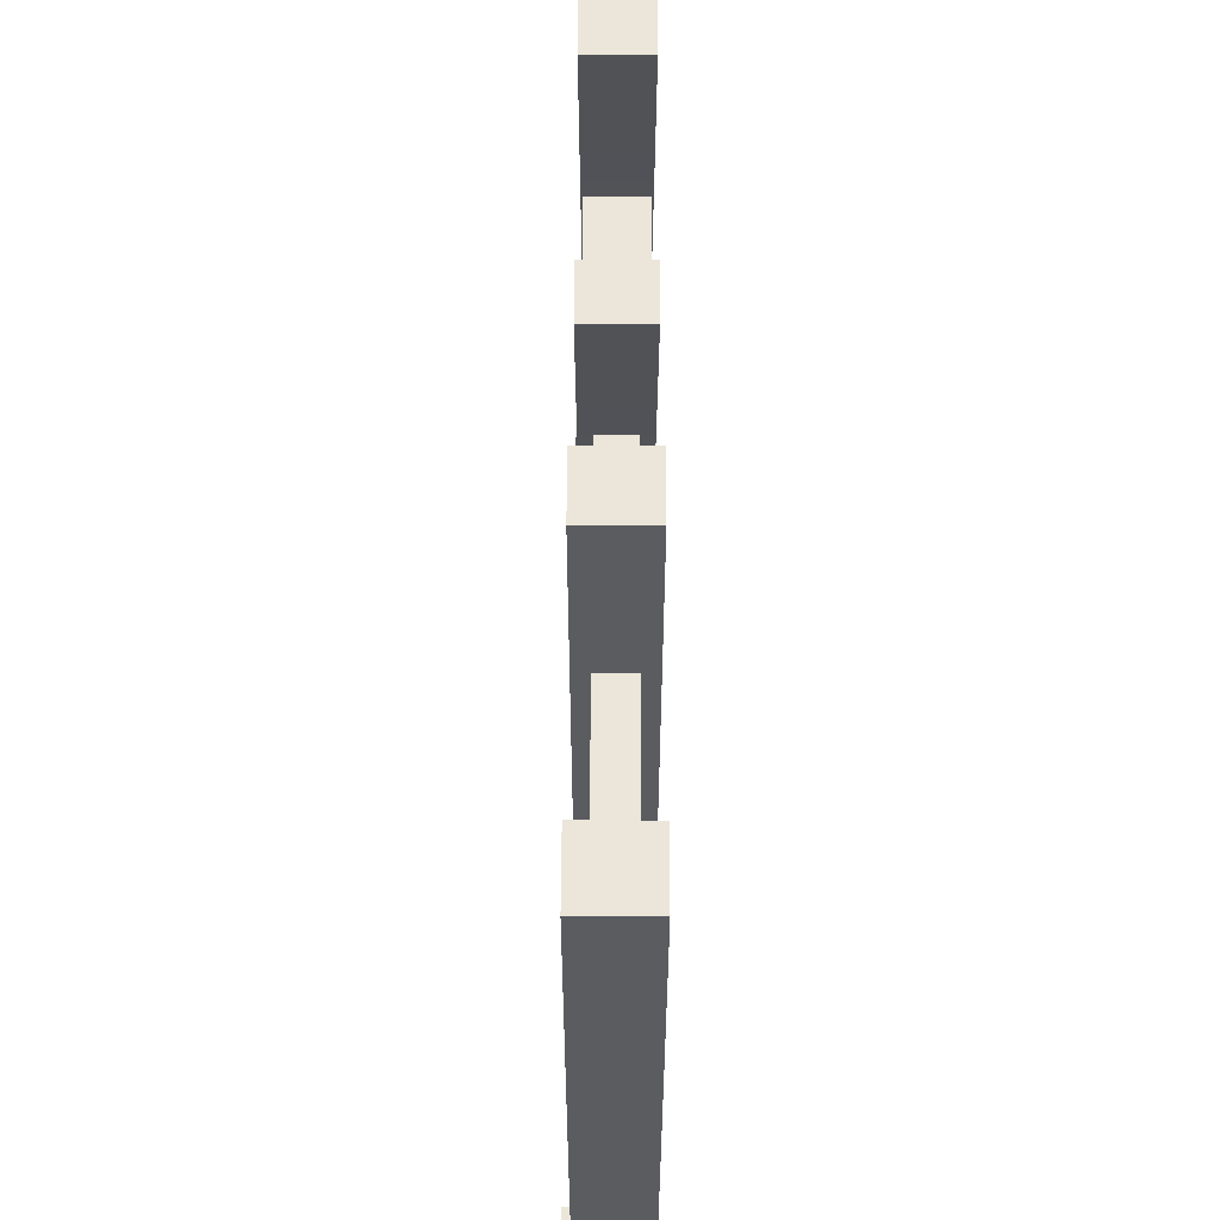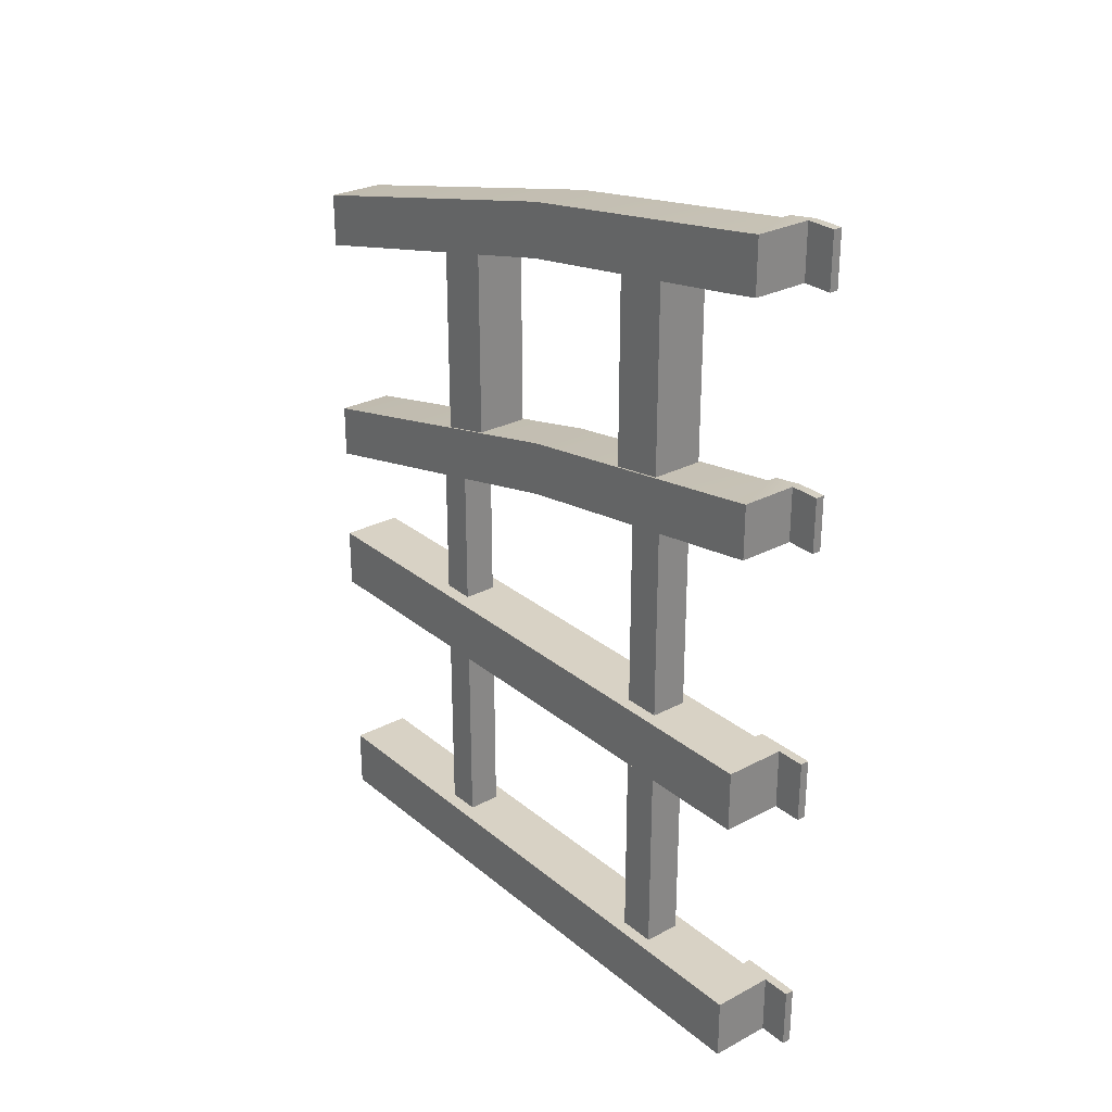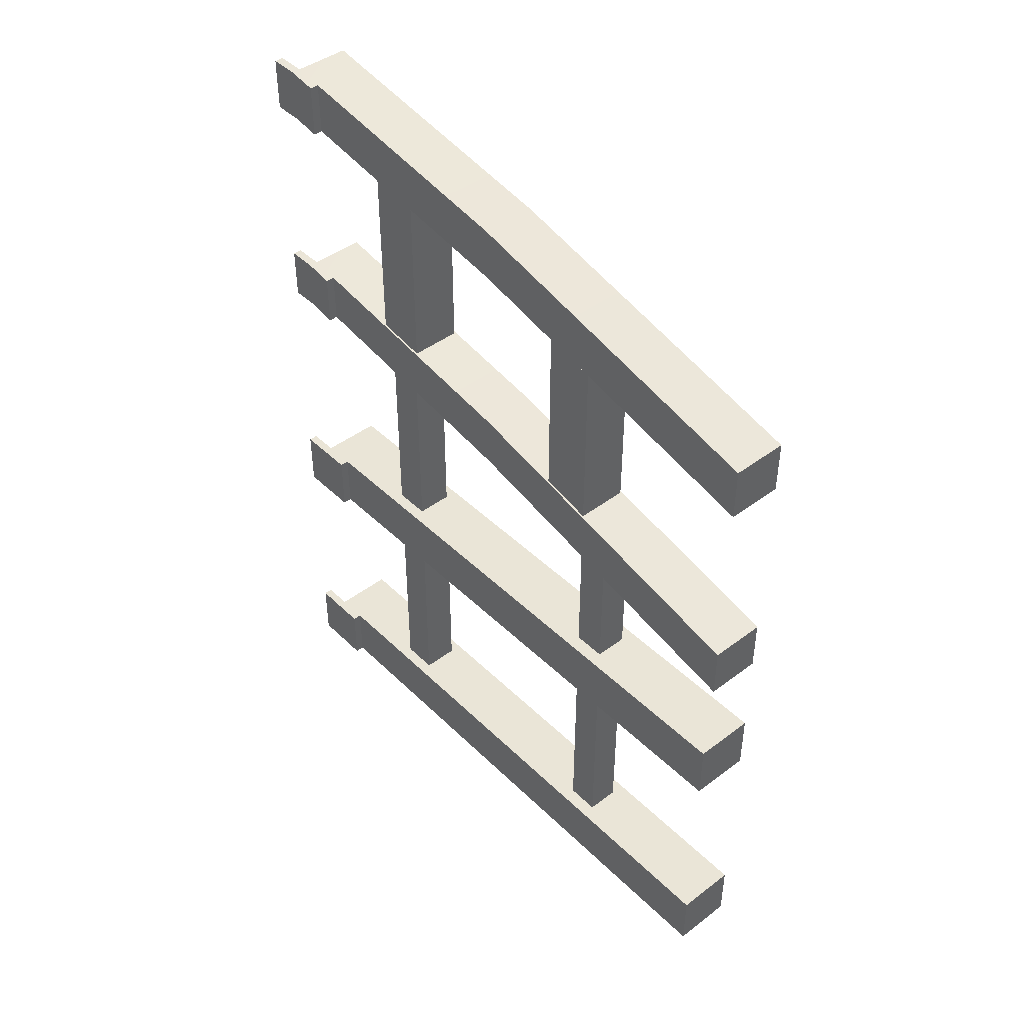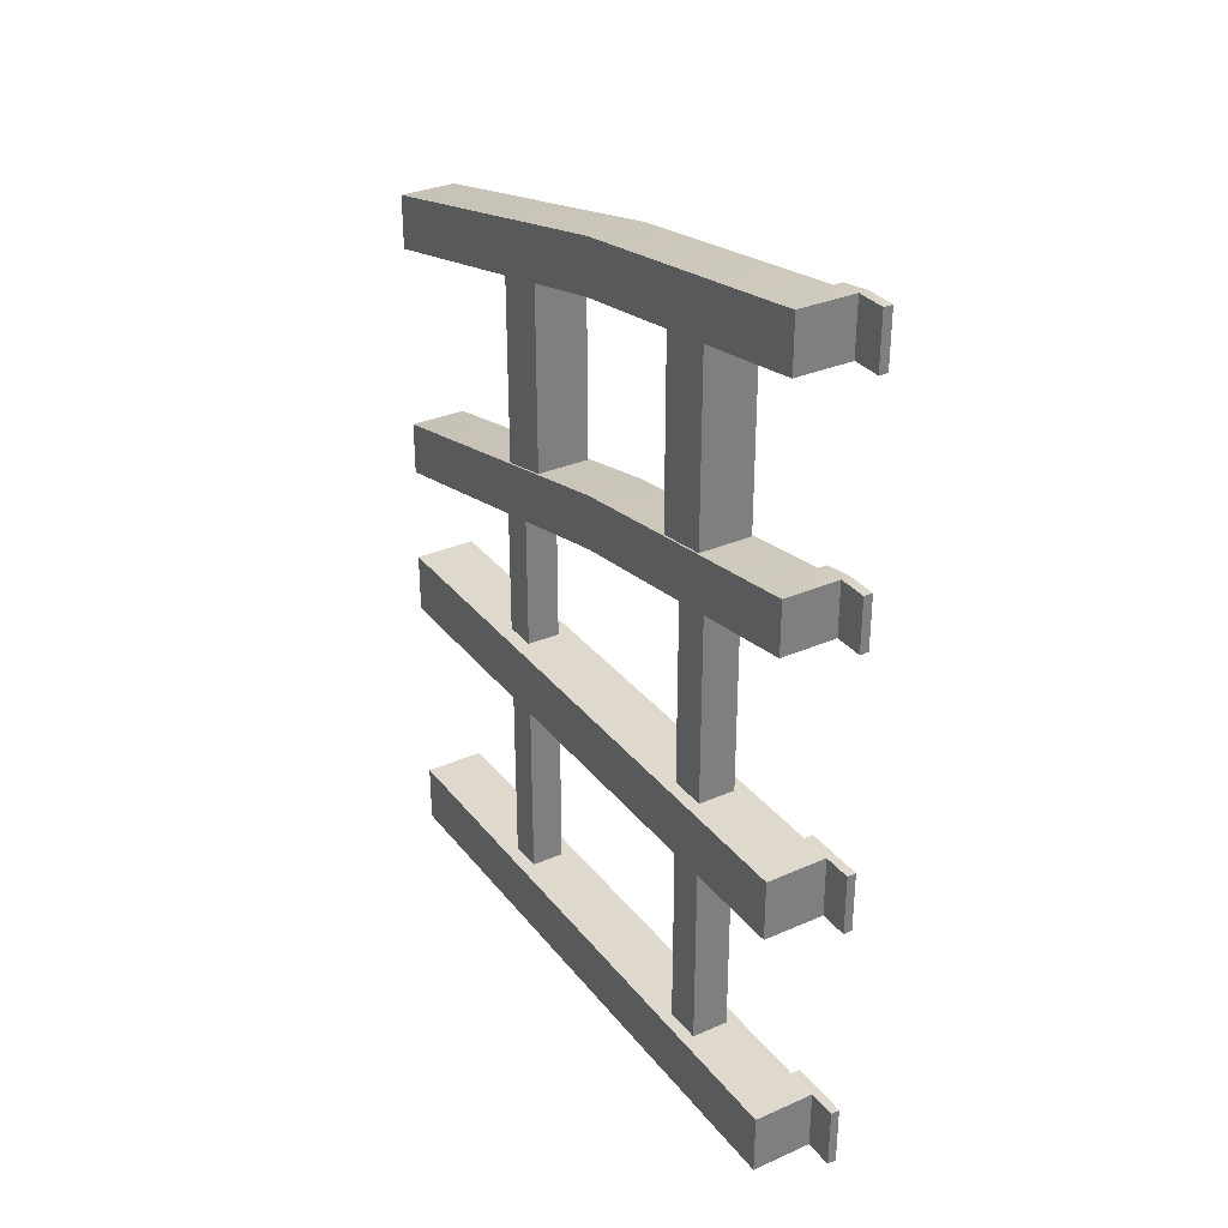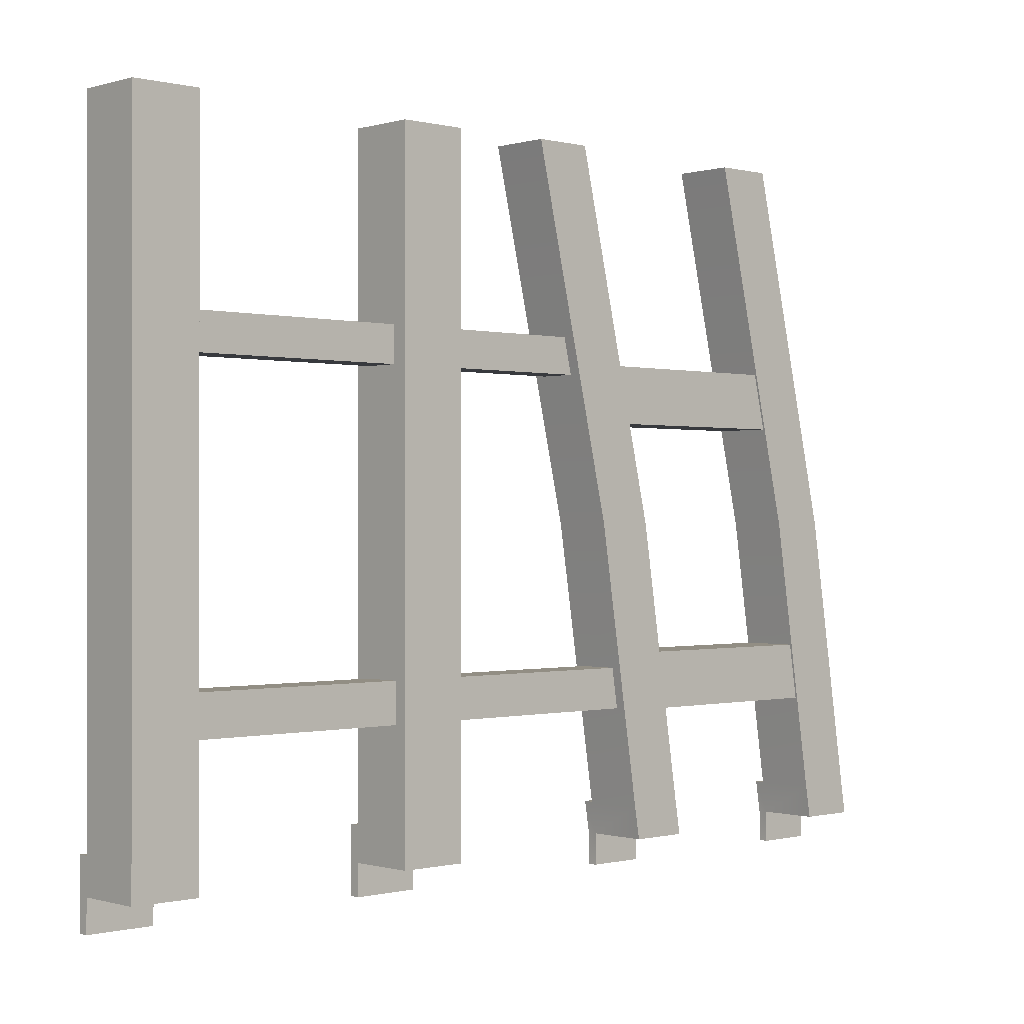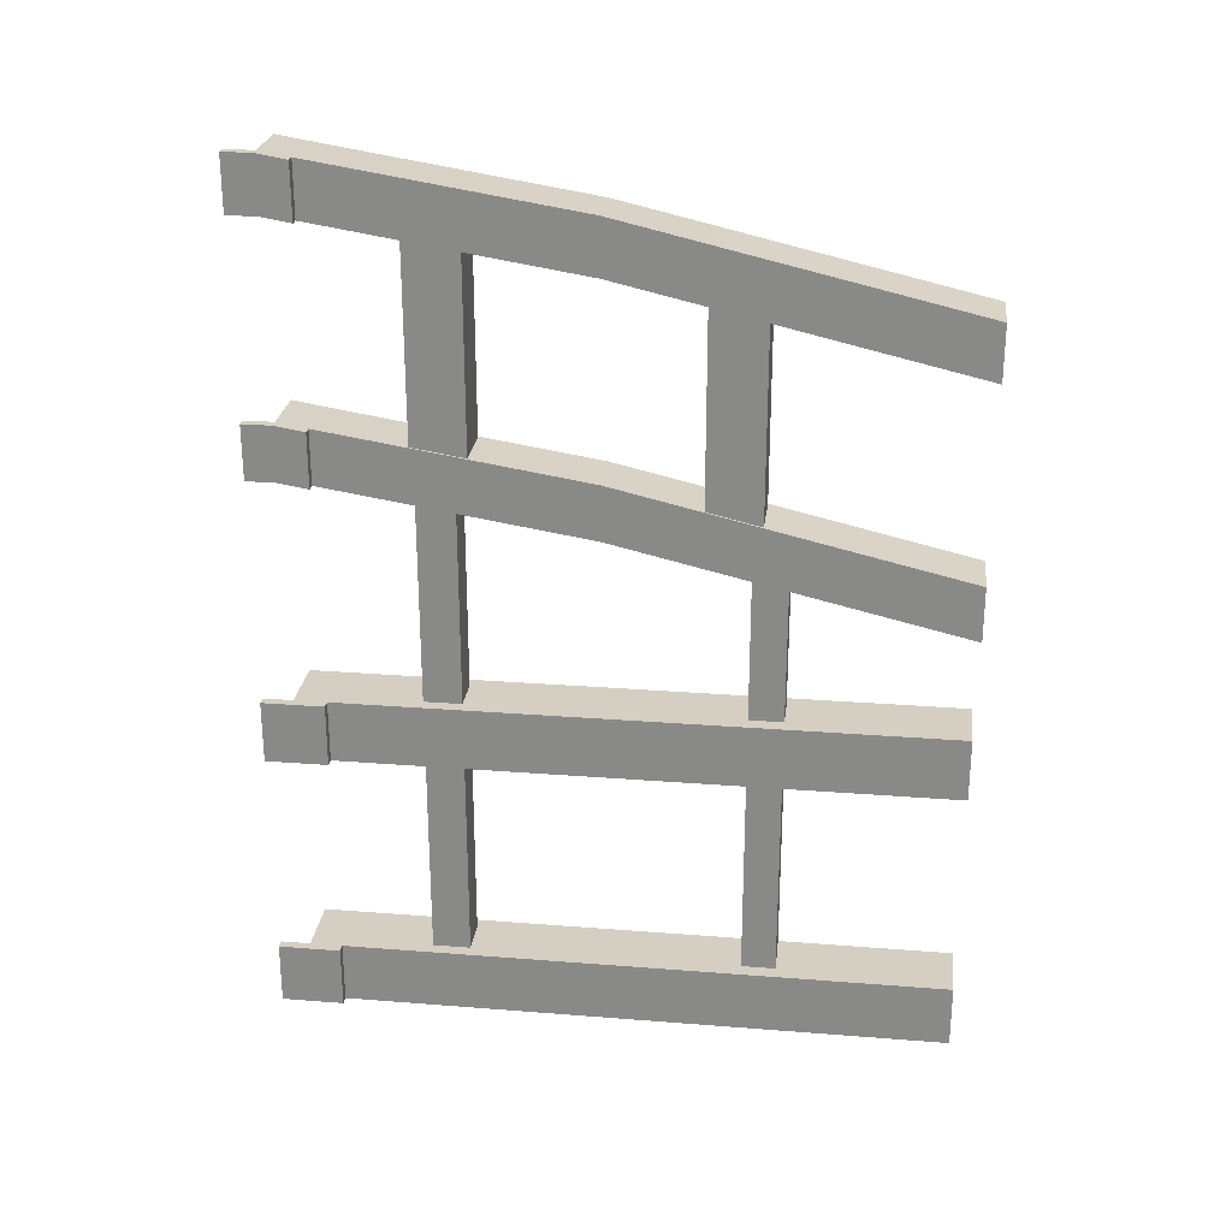
<metadata>
{"format":"obj","ext":"obj","renderer":"f3d","projection":"perspective","resolution":1024,"background":"white","views":[{"elev":56.4,"azim":0.2,"up":"+Z"},{"elev":27.7,"azim":141.1,"up":"+Y"},{"elev":44.0,"azim":-41.5,"up":"+Y"},{"elev":31.9,"azim":148.4,"up":"+Y"},{"elev":-0.3,"azim":47.1,"up":"+Z"},{"elev":25.8,"azim":-82.8,"up":"+Y"}]}
</metadata>
<code>
o Cube.002
v -0.1936 2.539 0.006497
v -0.1936 3.002 0.006497
v 0.2853 2.539 0.006497
v 0.2853 3.002 0.006497
v -0.1936 3.209 -2.888
v -0.1936 3.672 -2.888
v 0.2853 3.209 -2.888
v 0.2853 3.672 -2.888
v -0.1936 4.062 -5.357
v 0.2853 4.062 -5.357
v 0.2853 3.6 -5.357
v -0.1936 3.6 -5.357
v -0.1936 4.02 -5.101
v 0.2853 3.557 -5.101
v 0.2853 4.02 -5.101
v -0.1936 3.557 -5.101
v -0.2702 3.557 -5.101
v -0.2702 3.6 -5.357
v -0.2702 4.062 -5.357
v -0.2702 4.02 -5.101
v -0.1936 3.6 -5.606
v -0.1936 4.062 -5.606
v -0.2702 3.6 -5.606
v -0.2702 4.062 -5.606
v -0.1936 0.478 0.006497
v -0.1936 0.9407 0.006497
v 0.2853 0.478 0.006497
v 0.2853 0.9407 0.006497
v -0.1936 1.148 -2.888
v -0.1936 1.611 -2.888
v 0.2853 1.148 -2.888
v 0.2853 1.611 -2.888
v -0.1936 1.997 -5.357
v 0.2853 1.997 -5.357
v 0.2853 1.535 -5.357
v -0.1936 1.535 -5.357
v -0.1936 1.955 -5.101
v 0.2853 1.492 -5.101
v 0.2853 1.955 -5.101
v -0.1936 1.492 -5.101
v -0.2702 1.492 -5.101
v -0.2702 1.535 -5.357
v -0.2702 1.997 -5.357
v -0.2702 1.955 -5.101
v -0.1936 1.535 -5.606
v -0.1936 1.997 -5.606
v -0.2702 1.535 -5.606
v -0.2702 1.997 -5.606
v -0.2185 -0.8821 -0.009395
v -0.2185 -0.3535 -0.009395
v 0.3101 -0.8821 -0.009395
v 0.3101 -0.3535 -0.009395
v -0.2185 -0.8821 -5.357
v -0.2185 -0.3535 -5.357
v 0.3101 -0.8821 -5.357
v 0.3101 -0.3535 -5.357
v -0.2185 -0.8821 -5.082
v 0.3101 -0.3535 -5.082
v -0.2185 -0.3535 -5.082
v 0.3101 -0.8821 -5.082
v -0.2951 -0.3535 -5.082
v -0.2951 -0.3535 -5.357
v -0.2951 -0.8821 -5.357
v -0.2951 -0.8821 -5.082
v -0.2185 -0.3535 -5.606
v -0.2185 -0.8821 -5.606
v -0.2951 -0.3535 -5.606
v -0.2951 -0.8821 -5.606
v -0.2185 -3.188 -0.009394
v -0.2185 -2.66 -0.009394
v 0.3101 -3.188 -0.009394
v 0.3101 -2.66 -0.009394
v -0.2185 -3.188 -5.357
v -0.2185 -2.66 -5.357
v 0.3101 -3.188 -5.357
v 0.3101 -2.66 -5.357
v -0.2185 -3.188 -5.082
v 0.3101 -2.66 -5.082
v -0.2185 -2.66 -5.082
v 0.3101 -3.188 -5.082
v -0.2951 -2.66 -5.082
v -0.2951 -2.66 -5.357
v -0.2951 -3.188 -5.357
v -0.2951 -3.188 -5.082
v -0.2185 -2.66 -5.606
v -0.2185 -3.188 -5.606
v -0.2951 -2.66 -5.606
v -0.2951 -3.188 -5.606
v -0.1775 1.15 -1.664
v -0.1775 3.268 -1.664
v -0.1775 1.15 -2.11
v -0.1775 3.268 -2.11
v 0.2691 1.15 -1.664
v 0.2691 3.268 -1.664
v 0.2691 1.15 -2.11
v 0.2691 3.268 -2.11
v -0.1775 1.536 -3.899
v -0.1775 3.653 -3.899
v -0.1775 1.536 -4.346
v -0.1775 3.653 -4.346
v 0.2691 1.536 -3.899
v 0.2691 3.653 -3.899
v 0.2691 1.536 -4.346
v 0.2691 3.653 -4.346
v -0.09684 -3.179 -1.462
v -0.09684 1.17 -1.462
v -0.09684 -3.179 -1.747
v -0.09684 1.17 -1.747
v 0.1885 -3.179 -1.462
v 0.1885 1.17 -1.462
v 0.1885 -3.179 -1.747
v 0.1885 1.17 -1.747
v -0.1129 -2.958 -4.011
v -0.1129 1.57 -4.011
v -0.1129 -2.958 -4.328
v -0.1129 1.57 -4.328
v 0.2046 -2.958 -4.011
v 0.2046 1.57 -4.011
v 0.2046 -2.958 -4.328
v 0.2046 1.57 -4.328
f 3 4 2 1
f 13 16 5 6
f 1 2 6 5
f 5 7 3 1
f 8 6 2 4
f 7 8 4 3
f 15 14 11 10
f 14 16 12 11
f 13 15 10 9
f 9 10 11 12
f 6 8 15 13
f 7 5 16 14
f 8 7 14 15
f 13 9 19 20
f 19 18 17 20
f 12 18 23 21
f 16 13 20 17
f 12 16 17 18
f 22 21 23 24
f 19 9 22 24
f 9 12 21 22
f 18 19 24 23
f 27 28 26 25
f 37 40 29 30
f 25 26 30 29
f 29 31 27 25
f 32 30 26 28
f 31 32 28 27
f 39 38 35 34
f 38 40 36 35
f 37 39 34 33
f 33 34 35 36
f 30 32 39 37
f 31 29 40 38
f 32 31 38 39
f 36 40 41 42
f 43 42 41 44
f 37 33 43 44
f 33 36 45 46
f 40 37 44 41
f 46 45 47 48
f 42 43 48 47
f 43 33 46 48
f 36 42 47 45
f 60 58 52 51
f 51 52 50 49
f 57 60 51 49
f 58 59 50 52
f 53 57 64 63
f 54 56 55 53
f 49 50 59 57
f 56 54 59 58
f 53 55 60 57
f 55 56 58 60
f 64 61 62 63
f 59 54 62 61
f 53 63 68 66
f 57 59 61 64
f 65 66 68 67
f 54 53 66 65
f 63 62 67 68
f 62 54 65 67
f 80 78 72 71
f 71 72 70 69
f 77 80 71 69
f 78 79 70 72
f 79 74 82 81
f 74 76 75 73
f 69 70 79 77
f 76 74 79 78
f 73 75 80 77
f 75 76 78 80
f 84 81 82 83
f 77 79 81 84
f 73 77 84 83
f 82 74 85 87
f 85 86 88 87
f 73 83 88 86
f 74 73 86 85
f 83 82 87 88
f 89 90 92 91
f 91 92 96 95
f 95 96 94 93
f 93 94 90 89
f 91 95 93 89
f 96 92 90 94
f 97 98 100 99
f 99 100 104 103
f 103 104 102 101
f 101 102 98 97
f 99 103 101 97
f 104 100 98 102
f 105 106 108 107
f 107 108 112 111
f 111 112 110 109
f 109 110 106 105
f 107 111 109 105
f 112 108 106 110
f 113 114 116 115
f 115 116 120 119
f 119 120 118 117
f 117 118 114 113
f 115 119 117 113
f 120 116 114 118

</code>
